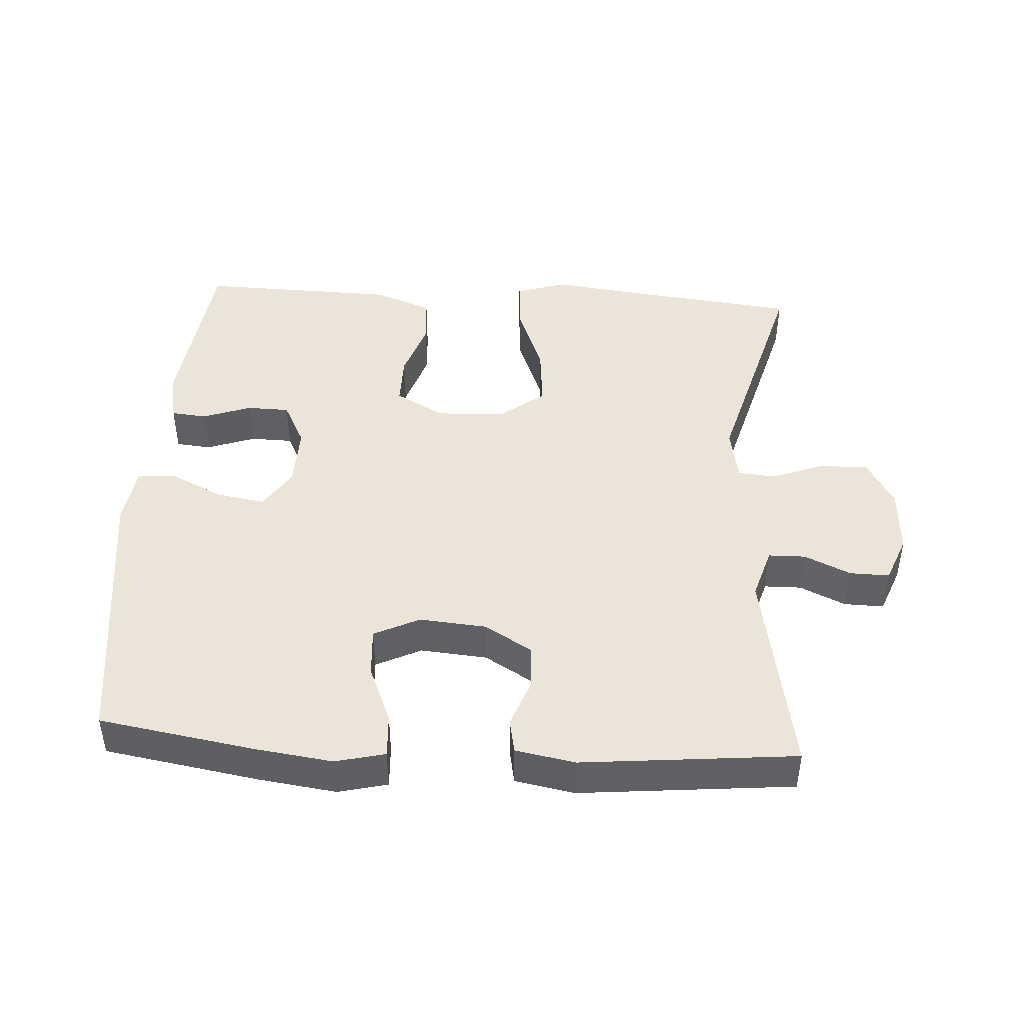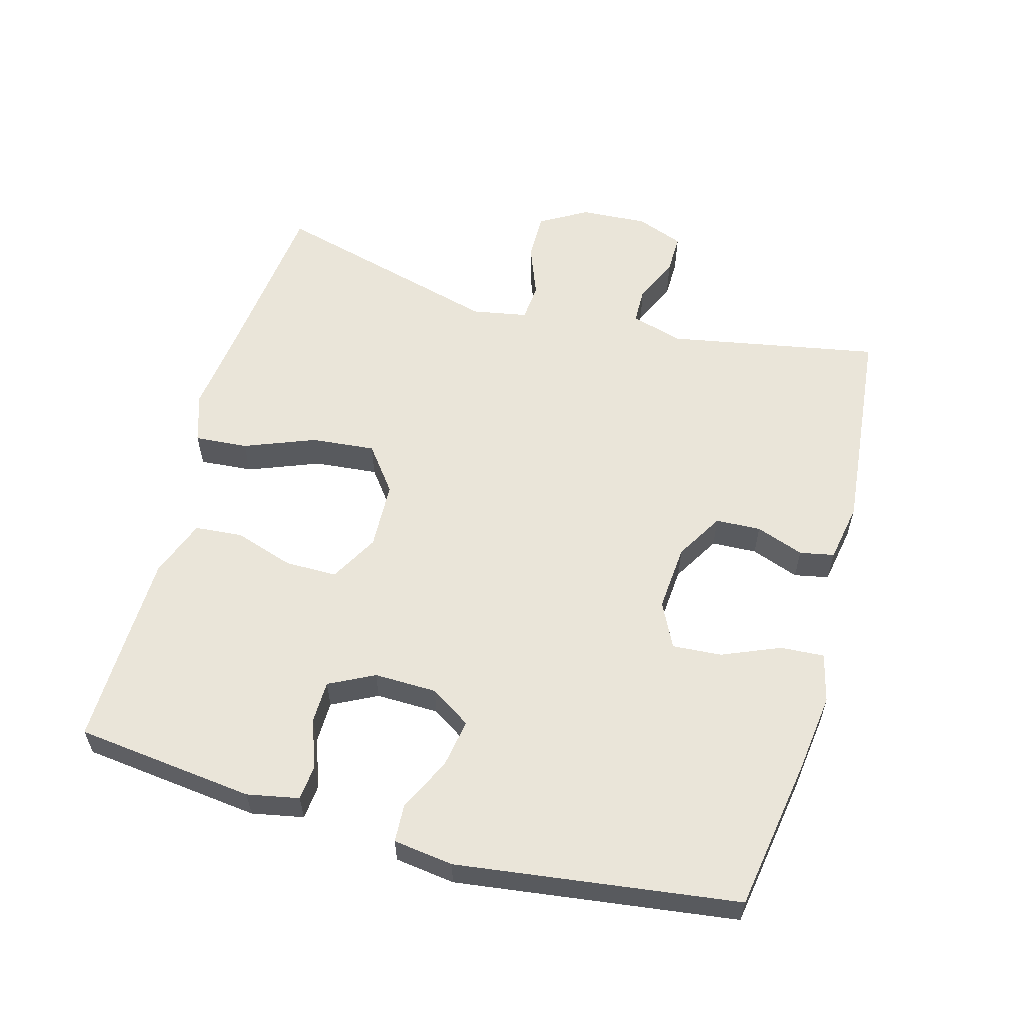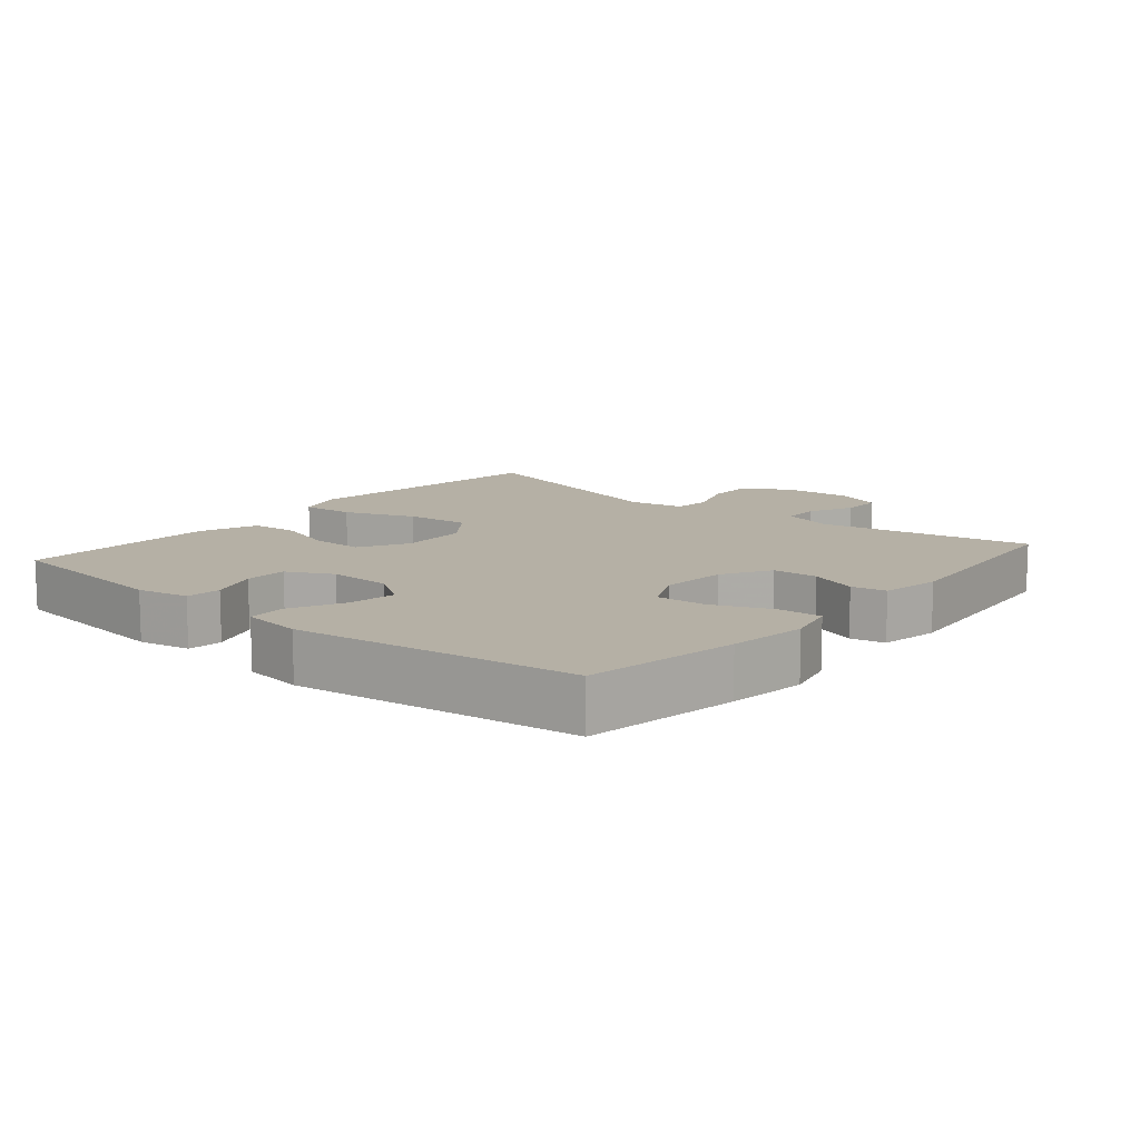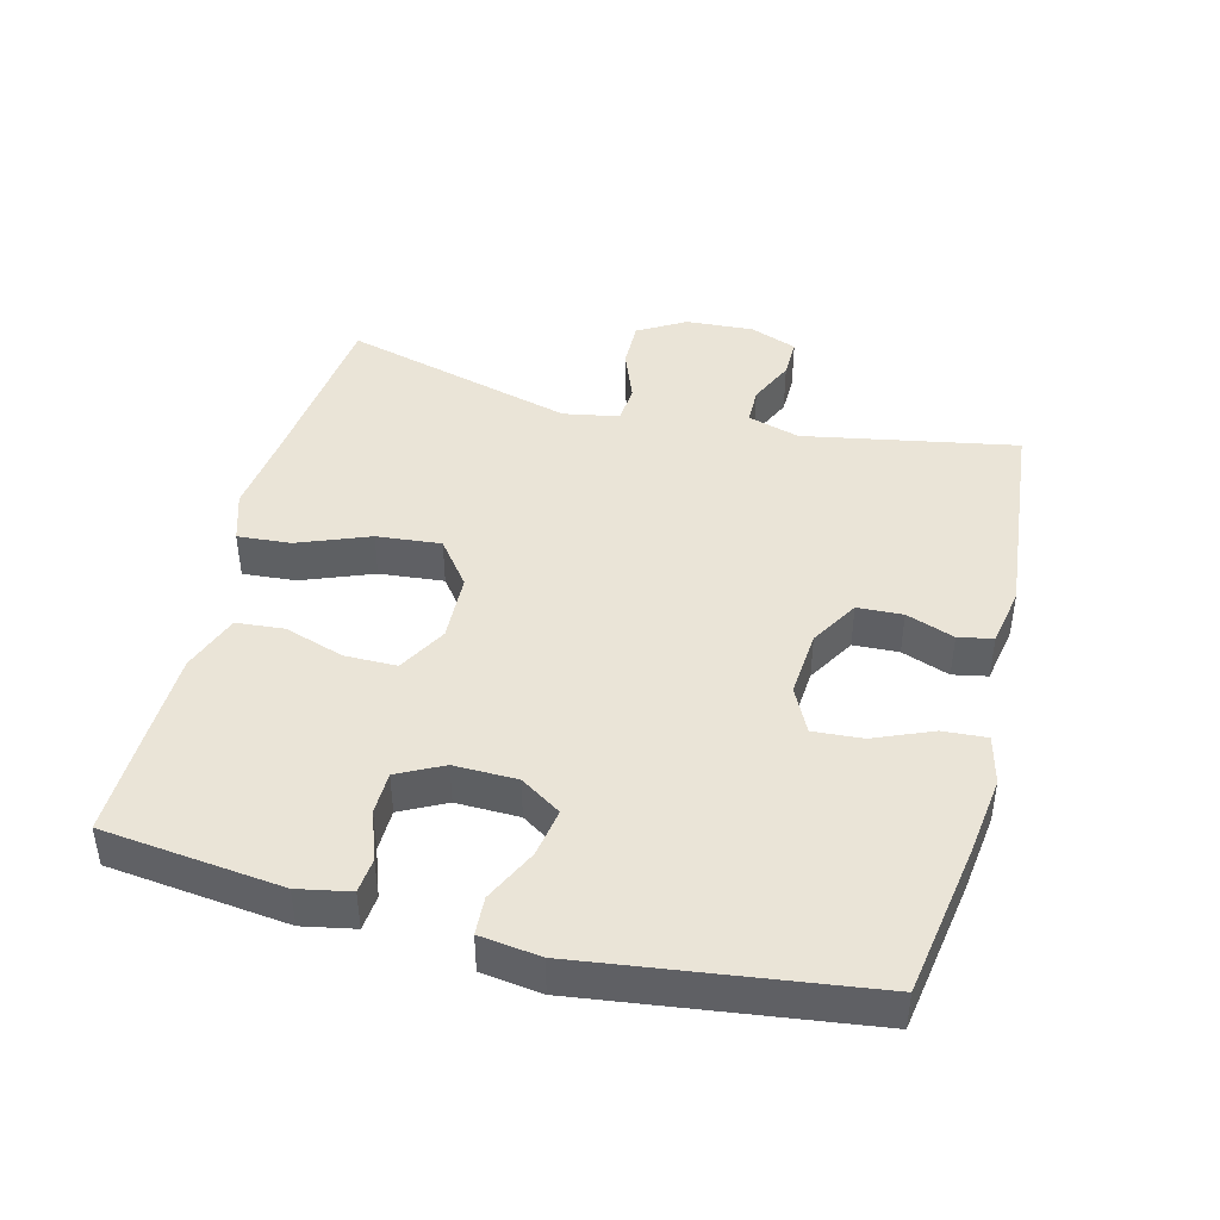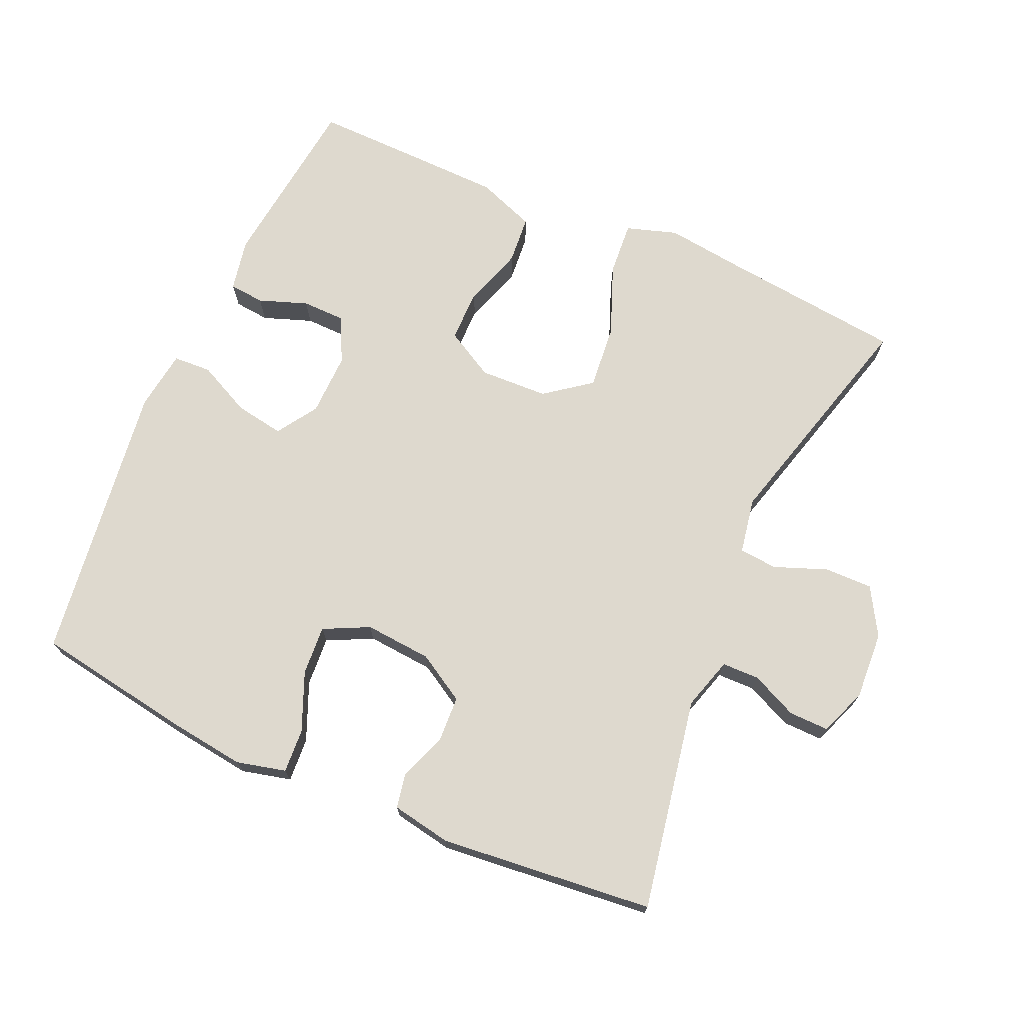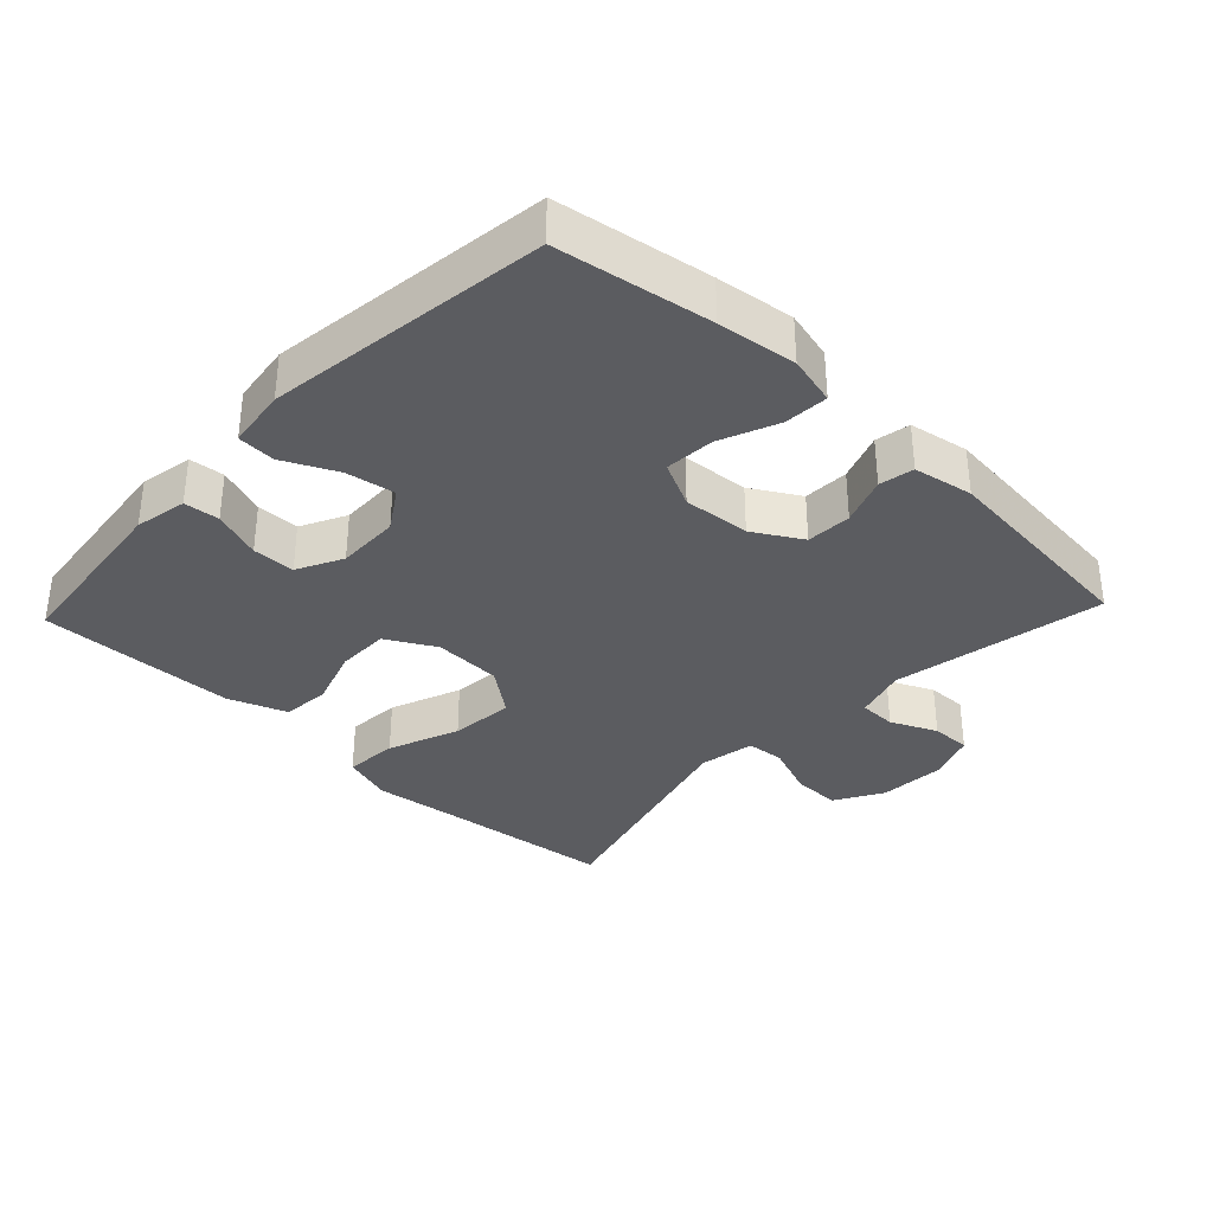
<metadata>
{"format":"obj","ext":"obj","renderer":"f3d","projection":"perspective","resolution":1024,"background":"white","views":[{"elev":44.7,"azim":3.7,"up":"+Y"},{"elev":58.2,"azim":-74.6,"up":"+Y"},{"elev":11.7,"azim":-49.8,"up":"+Y"},{"elev":43.7,"azim":-75.7,"up":"+Y"},{"elev":71.5,"azim":23.9,"up":"+Y"},{"elev":-34.6,"azim":-43.4,"up":"+Y"}]}
</metadata>
<code>
v 0.5 0.07 0.5
v 0.442 0.07 0.186
v 0.465 0.07 0.109
v 0.52 0.07 0.108
v 0.588 0.07 0.139
v 0.647 0.07 0.14
v 0.674 0.07 0.07
v 0.668 0.07 -0.03
v 0.627 0.07 -0.1
v 0.556 0.07 -0.099
v 0.478 0.07 -0.069
v 0.422 0.07 -0.074
v 0.407 0.07 -0.156
v 0.5 0.07 -0.5
v 0.236 0.07 -0.529
v 0.114 0.07 -0.544
v 0.039 0.07 -0.52
v 0.045 0.07 -0.441
v 0.086 0.07 -0.336
v 0.095 0.07 -0.241
v 0.028 0.07 -0.19
v -0.073 0.07 -0.186
v -0.145 0.07 -0.226
v -0.145 0.07 -0.303
v -0.116 0.07 -0.391
v -0.122 0.07 -0.462
v -0.208 0.07 -0.494
v -0.339 0.07 -0.497
v -0.5 0.07 -0.5
v -0.531 0.07 -0.235
v -0.516 0.07 -0.158
v -0.464 0.07 -0.153
v -0.392 0.07 -0.179
v -0.329 0.07 -0.178
v -0.295 0.07 -0.111
v -0.297 0.07 -0.018
v -0.336 0.07 0.042
v -0.408 0.07 0.03
v -0.487 0.07 -0.008
v -0.543 0.07 -0.005
v -0.555 0.07 0.084
v -0.5 0.07 0.5
v -0.272 0.07 0.537
v -0.156 0.07 0.552
v -0.083 0.07 0.534
v -0.087 0.07 0.469
v -0.123 0.07 0.383
v -0.128 0.07 0.31
v -0.061 0.07 0.277
v 0.038 0.07 0.285
v 0.109 0.07 0.327
v 0.112 0.07 0.394
v 0.086 0.07 0.465
v 0.096 0.07 0.516
v 0.184 0.07 0.532
v 0.5 0 0.5
v 0.442 0 0.186
v 0.465 0 0.109
v 0.52 0 0.108
v 0.588 0 0.139
v 0.647 0 0.14
v 0.674 0 0.07
v 0.668 0 -0.03
v 0.627 0 -0.1
v 0.556 0 -0.099
v 0.478 0 -0.069
v 0.422 0 -0.074
v 0.407 0 -0.156
v 0.5 0 -0.5
v 0.236 0 -0.529
v 0.114 0 -0.544
v 0.039 0 -0.52
v 0.045 0 -0.441
v 0.086 0 -0.336
v 0.095 0 -0.241
v 0.028 0 -0.19
v -0.073 0 -0.186
v -0.145 0 -0.226
v -0.145 0 -0.303
v -0.116 0 -0.391
v -0.122 0 -0.462
v -0.208 0 -0.494
v -0.339 0 -0.497
v -0.5 0 -0.5
v -0.531 0 -0.235
v -0.516 0 -0.158
v -0.464 0 -0.153
v -0.392 0 -0.179
v -0.329 0 -0.178
v -0.295 0 -0.111
v -0.297 0 -0.018
v -0.336 0 0.042
v -0.408 0 0.03
v -0.487 0 -0.008
v -0.543 0 -0.005
v -0.555 0 0.084
v -0.5 0 0.5
v -0.272 0 0.537
v -0.156 0 0.552
v -0.083 0 0.534
v -0.087 0 0.469
v -0.123 0 0.383
v -0.128 0 0.31
v -0.061 0 0.277
v 0.038 0 0.285
v 0.109 0 0.327
v 0.112 0 0.394
v 0.086 0 0.465
v 0.096 0 0.516
v 0.184 0 0.532
f 52 53 54 55
f 51 52 55 1
f 50 51 1 2
f 49 50 2 3
f 44 45 46 47
f 44 47 48
f 43 44 48
f 42 43 48
f 41 42 48
f 38 39 40 41
f 37 38 41 48
f 36 37 48 49
f 30 31 32 33
f 30 33 34
f 29 30 34
f 28 29 34
f 27 28 34 35
f 24 25 26 27
f 23 24 27 35
f 16 17 18 19
f 15 16 19 20
f 13 14 15 20
f 12 13 20 21
f 8 9 10 11
f 8 11 12
f 7 8 12
f 4 5 6 7
f 3 4 7 12
f 22 23 35 36
f 21 22 36 49
f 3 12 21 49
f 110 109 108 107
f 56 110 107 106
f 57 56 106 105
f 58 57 105 104
f 102 101 100 99
f 103 102 99
f 103 99 98
f 103 98 97
f 103 97 96
f 96 95 94 93
f 103 96 93 92
f 104 103 92 91
f 88 87 86 85
f 89 88 85
f 89 85 84
f 89 84 83
f 90 89 83 82
f 82 81 80 79
f 90 82 79 78
f 74 73 72 71
f 75 74 71 70
f 75 70 69 68
f 76 75 68 67
f 66 65 64 63
f 67 66 63
f 67 63 62
f 62 61 60 59
f 67 62 59 58
f 91 90 78 77
f 104 91 77 76
f 104 76 67 58
f 1 56 57 2
f 2 57 58 3
f 3 58 59 4
f 4 59 60 5
f 5 60 61 6
f 6 61 62 7
f 7 62 63 8
f 8 63 64 9
f 9 64 65 10
f 10 65 66 11
f 11 66 67 12
f 12 67 68 13
f 13 68 69 14
f 14 69 70 15
f 15 70 71 16
f 16 71 72 17
f 17 72 73 18
f 18 73 74 19
f 19 74 75 20
f 20 75 76 21
f 21 76 77 22
f 22 77 78 23
f 23 78 79 24
f 24 79 80 25
f 25 80 81 26
f 26 81 82 27
f 27 82 83 28
f 28 83 84 29
f 29 84 85 30
f 30 85 86 31
f 31 86 87 32
f 32 87 88 33
f 33 88 89 34
f 34 89 90 35
f 35 90 91 36
f 36 91 92 37
f 37 92 93 38
f 38 93 94 39
f 39 94 95 40
f 40 95 96 41
f 41 96 97 42
f 42 97 98 43
f 43 98 99 44
f 44 99 100 45
f 45 100 101 46
f 46 101 102 47
f 47 102 103 48
f 48 103 104 49
f 49 104 105 50
f 50 105 106 51
f 51 106 107 52
f 52 107 108 53
f 53 108 109 54
f 54 109 110 55
f 55 110 56 1

</code>
